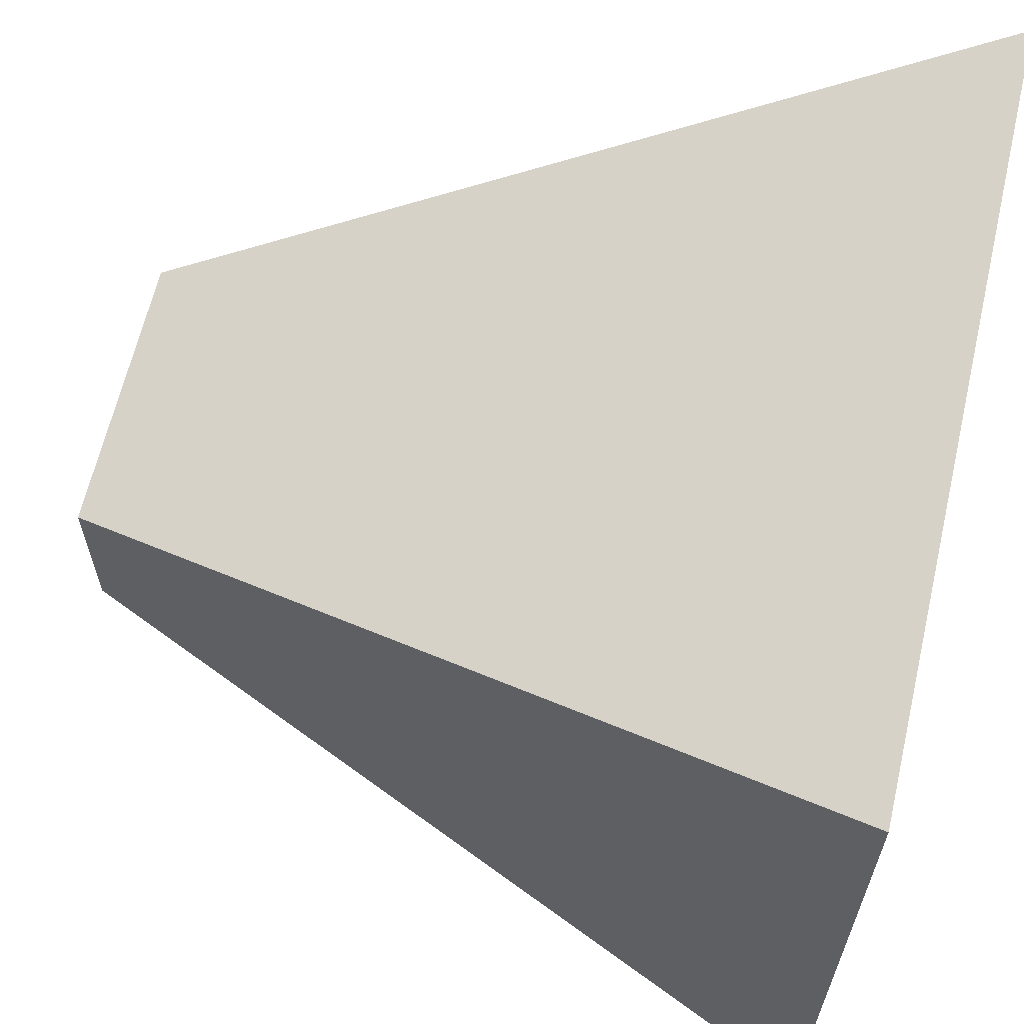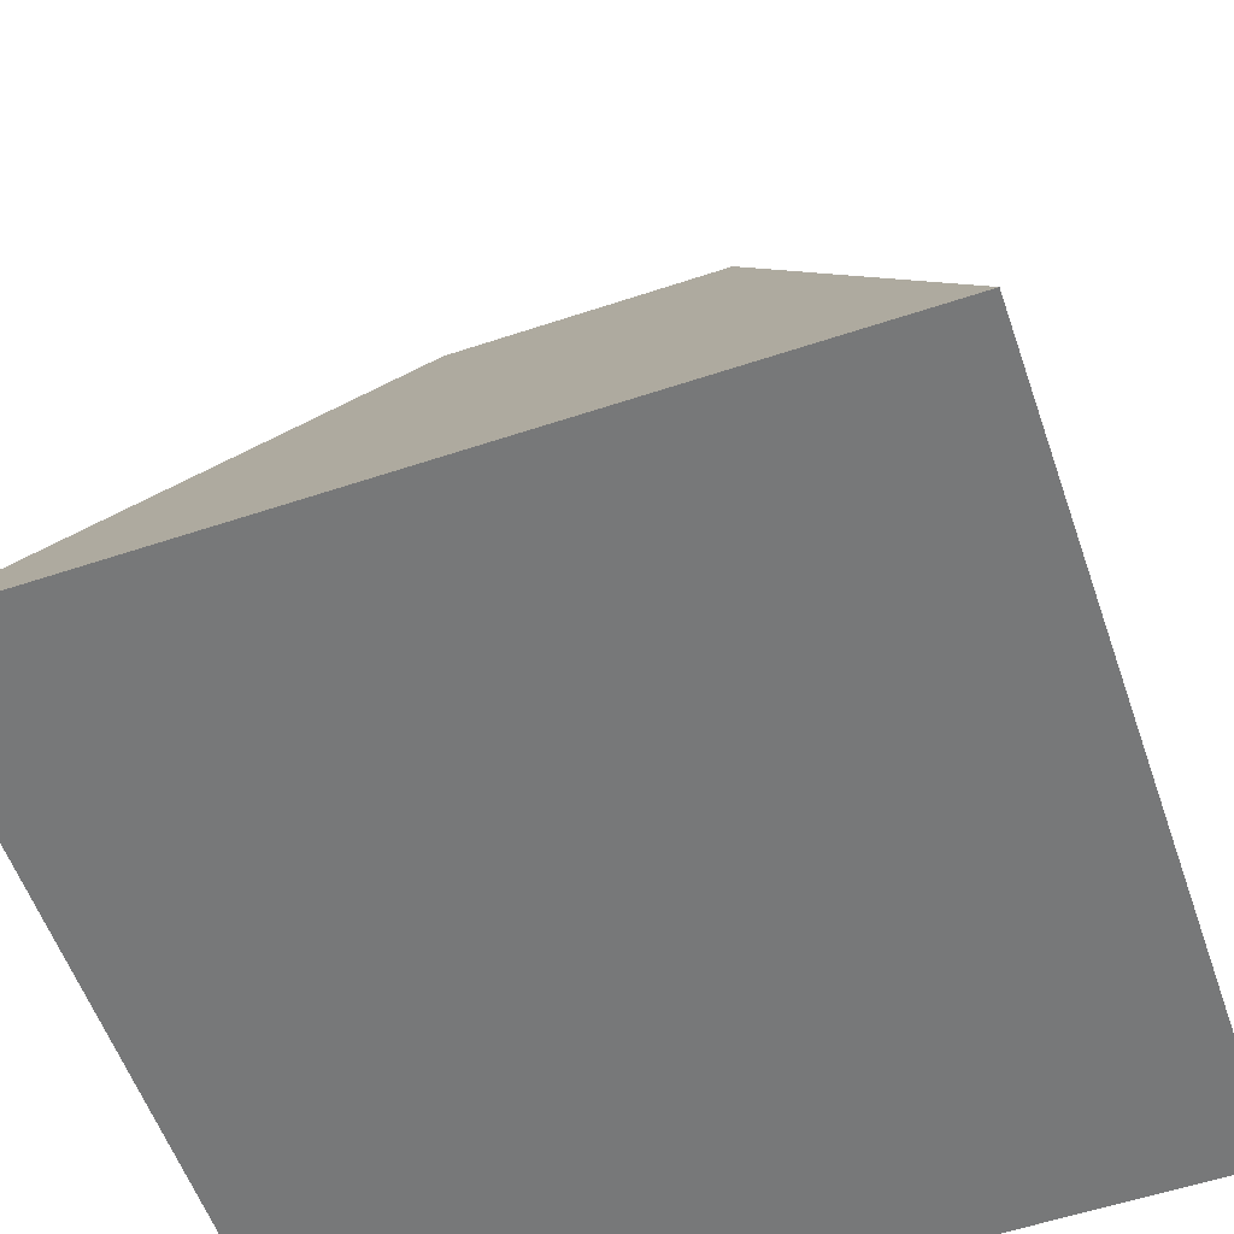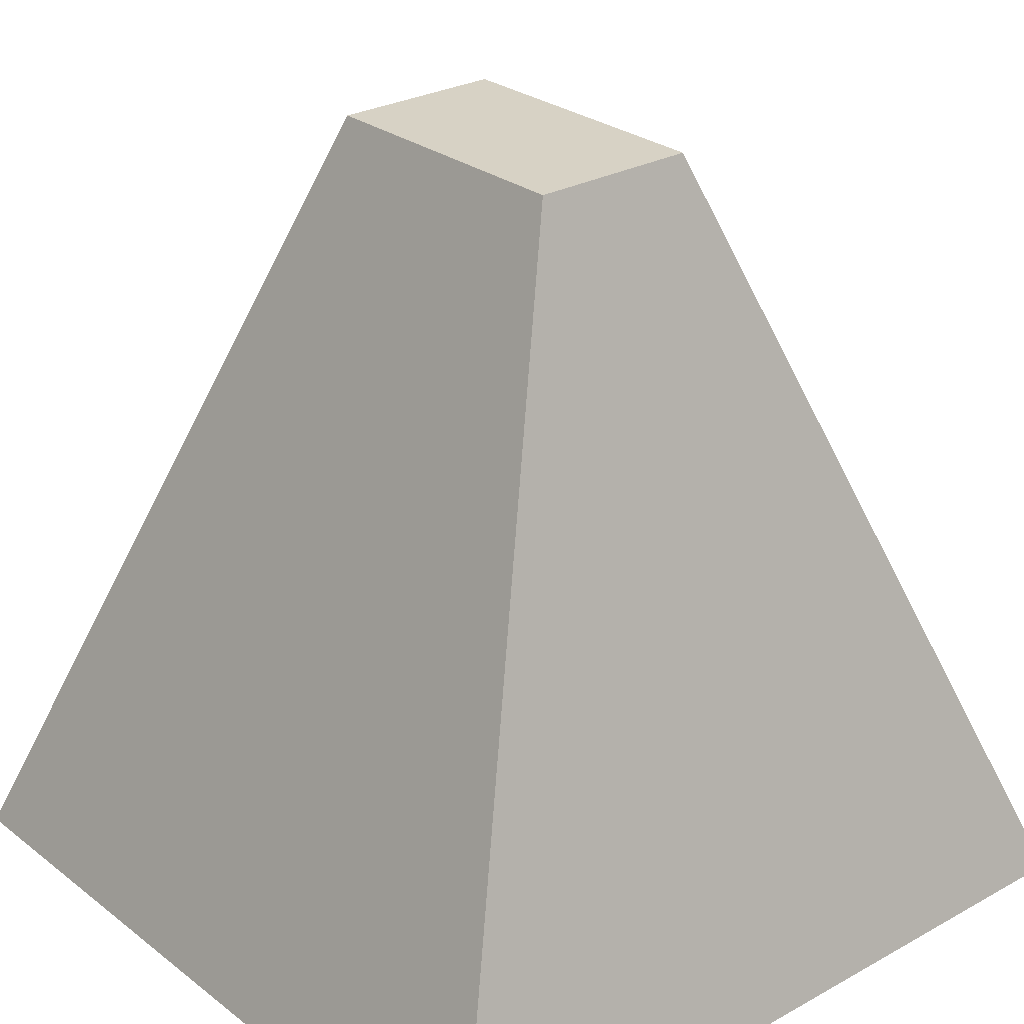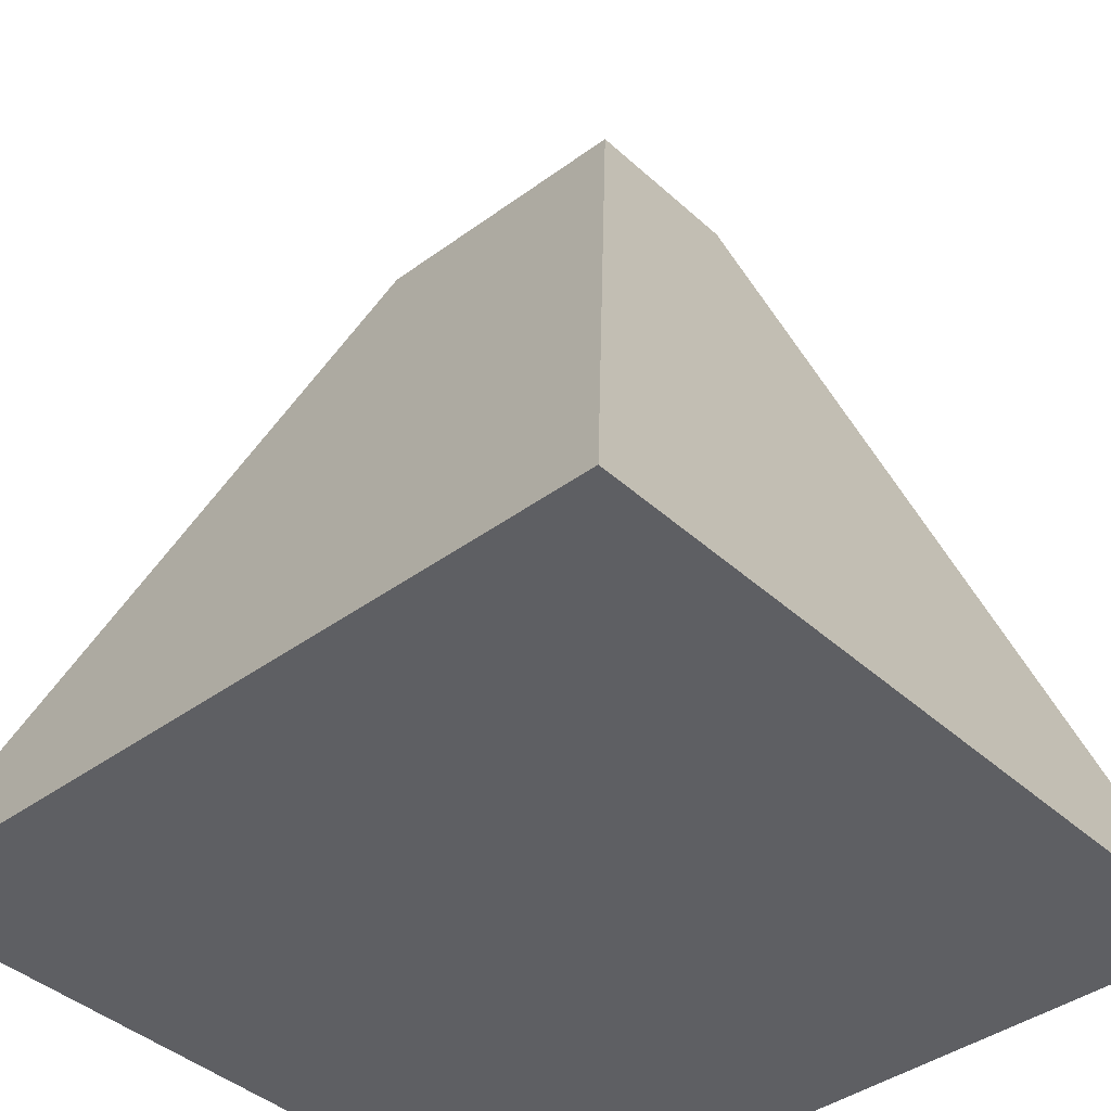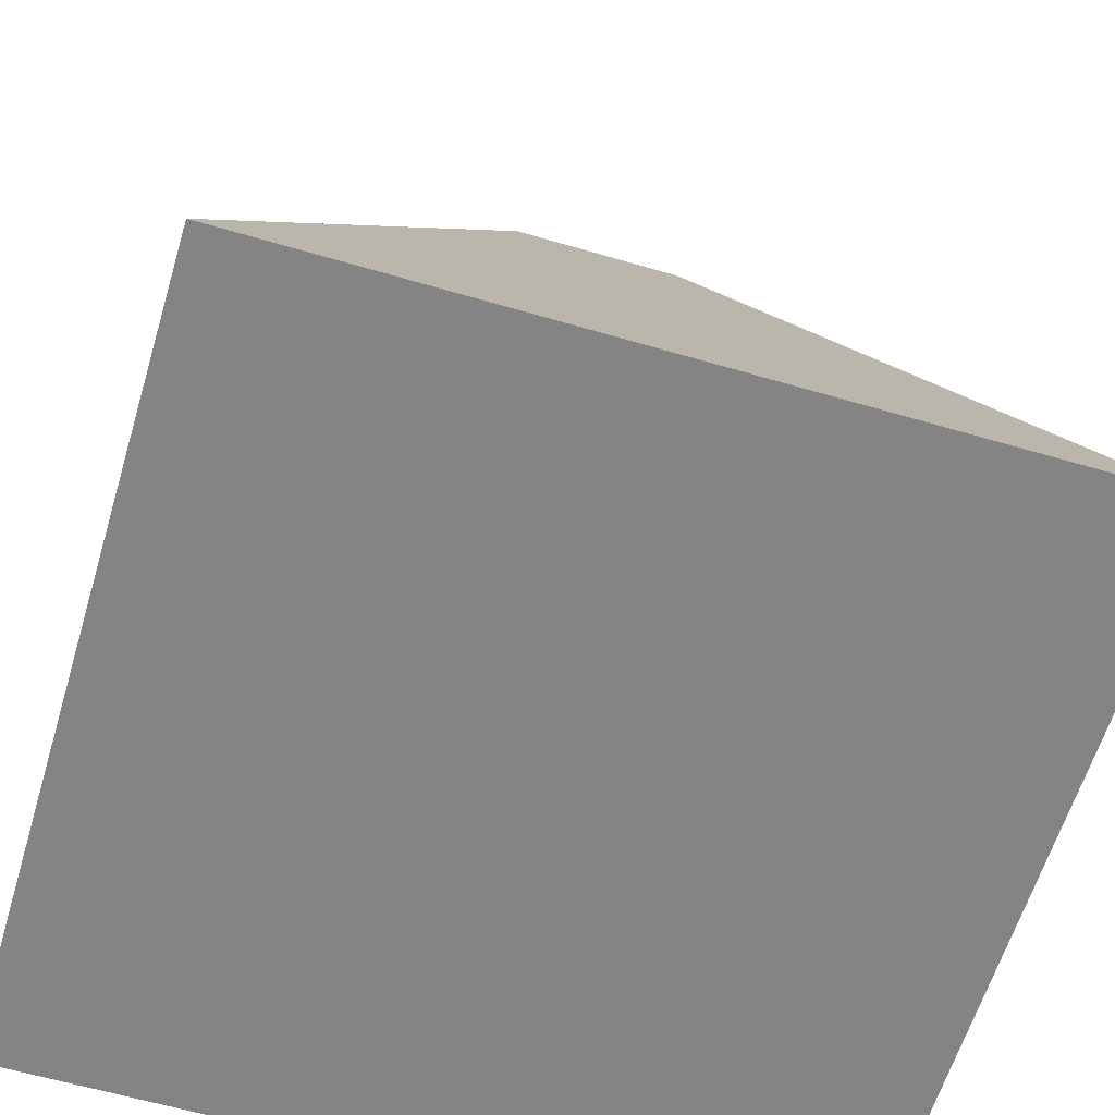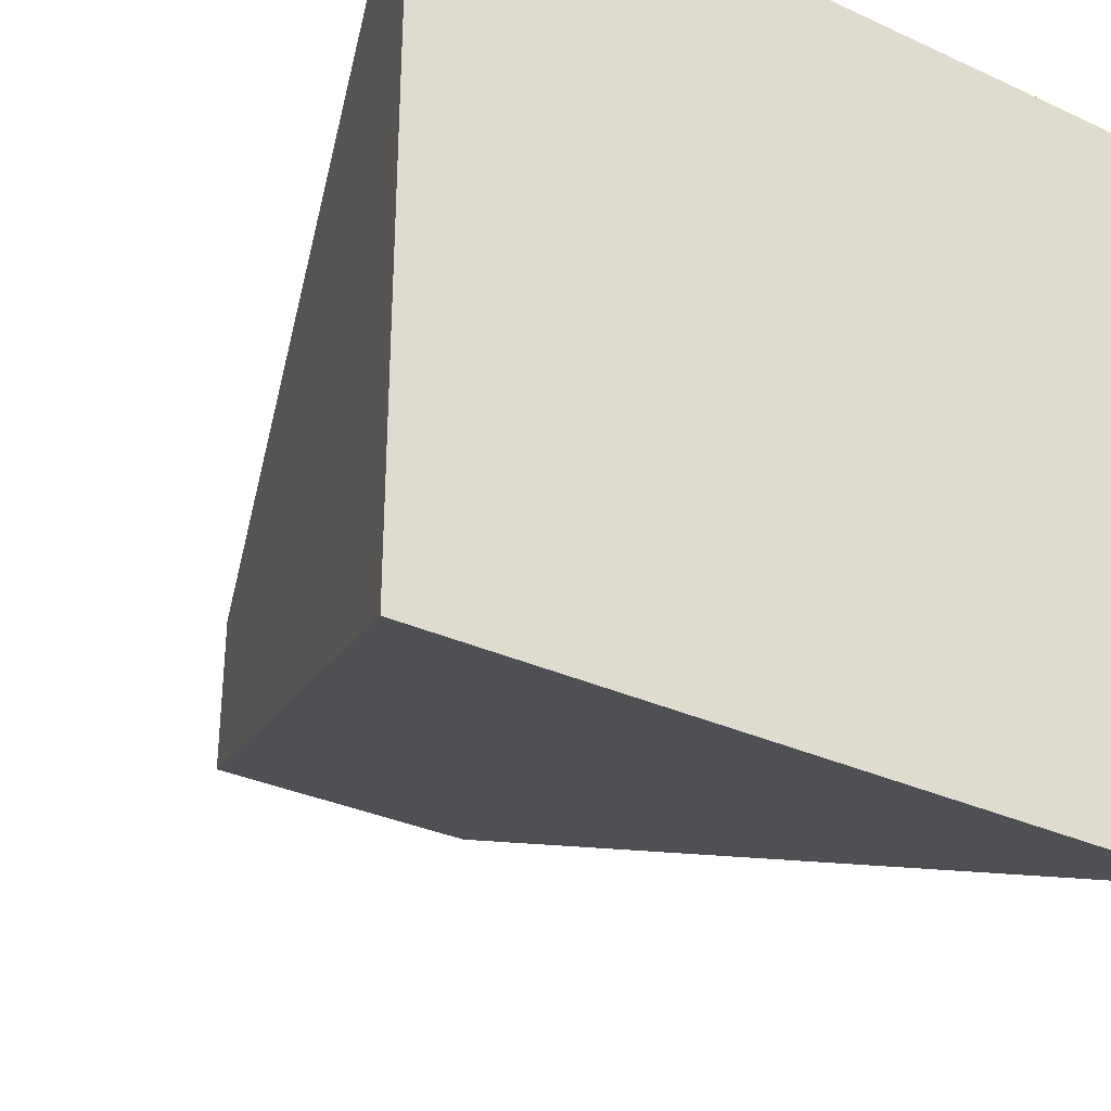
<metadata>
{"format":"obj","ext":"obj","renderer":"f3d","projection":"perspective","resolution":1024,"background":"white","views":[{"elev":63.8,"azim":-76.9,"up":"+Z"},{"elev":-57.4,"azim":19.1,"up":"+Y"},{"elev":27.3,"azim":49.5,"up":"+Y"},{"elev":-40.5,"azim":-138.0,"up":"+Y"},{"elev":-61.3,"azim":-106.7,"up":"+Y"},{"elev":-32.4,"azim":-32.6,"up":"+Z"}]}
</metadata>
<code>
o Cube
v 0.3558 1 -0.2141
v 1 -1 -1
v 0.3558 1 0.2141
v 1 -1 1
v -0.3558 1 -0.2141
v -1 -1 -1
v -0.3558 1 0.2141
v -1 -1 1
f 1 5 7 3
f 4 3 7 8
f 8 7 5 6
f 6 2 4 8
f 2 1 3 4
f 6 5 1 2

</code>
